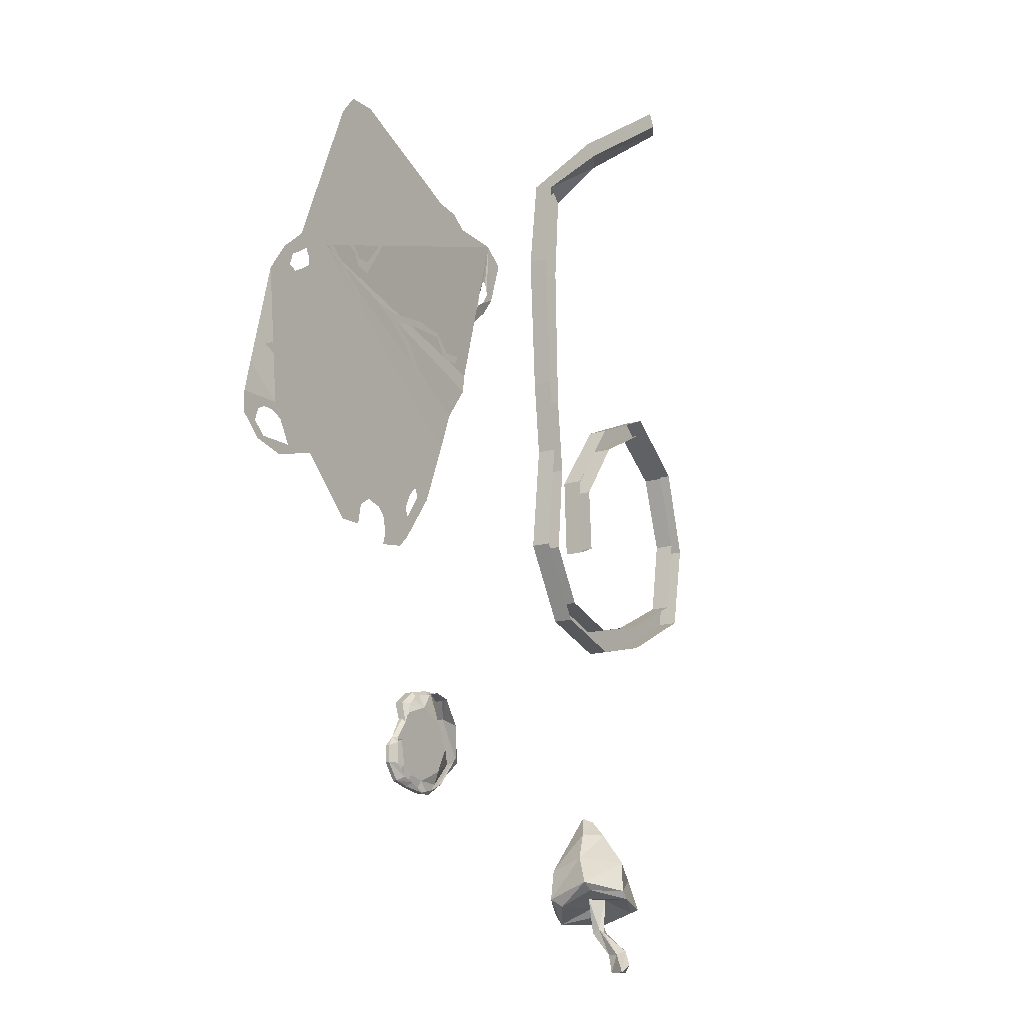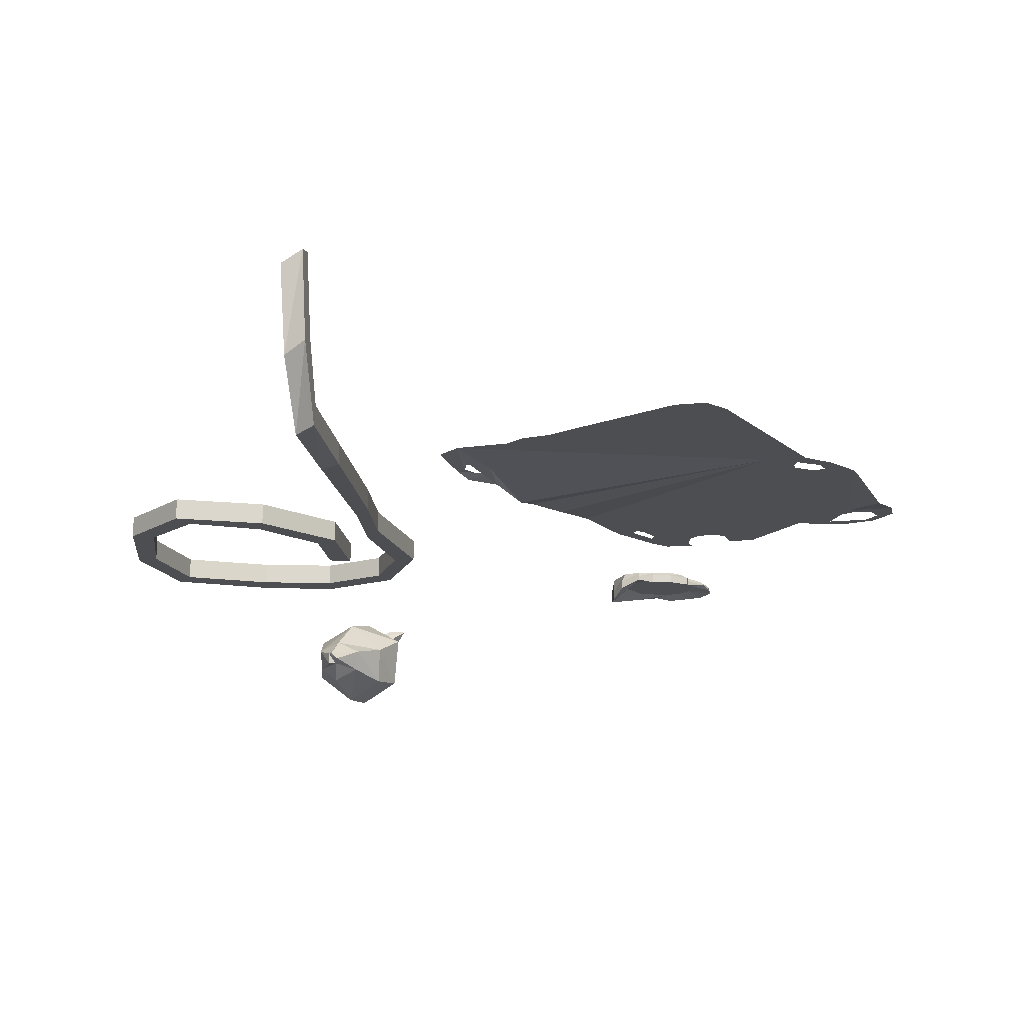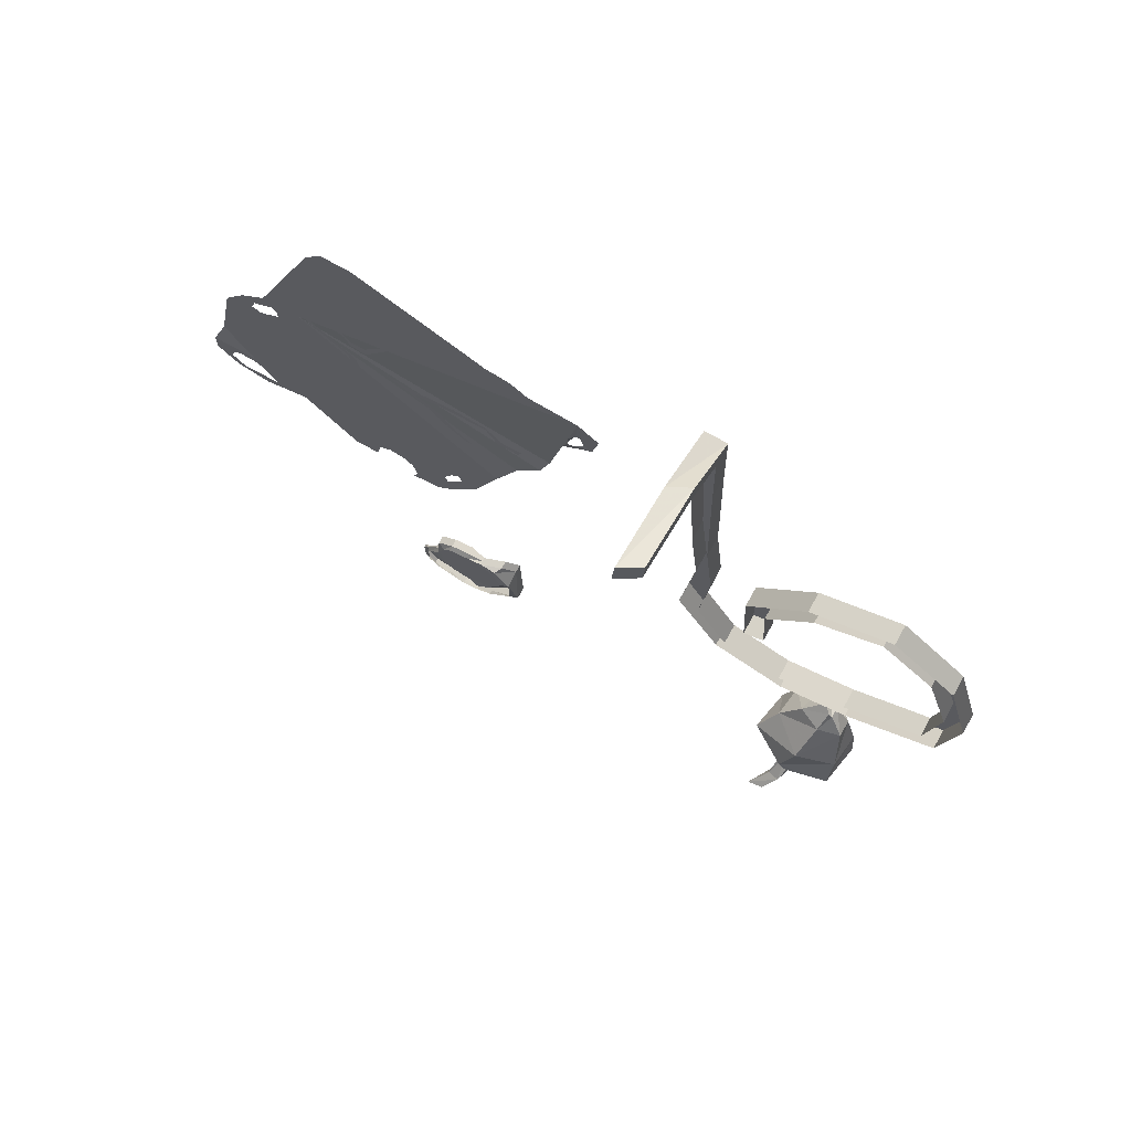
<metadata>
{"format":"obj","ext":"obj","renderer":"f3d","projection":"perspective","resolution":1024,"background":"white","views":[{"elev":-14.6,"azim":123.5,"up":"+Z"},{"elev":-17.2,"azim":10.6,"up":"+Y"},{"elev":72.2,"azim":-150.9,"up":"+Z"}]}
</metadata>
<code>
v 0.4922 -0.7891 0.2812
v 0.4766 -0.7891 0.2891
v 0.4453 -0.7891 0.2422
v 0.4688 -0.7891 0.2422
v 0.4609 -0.7891 0.1953
v 0.4766 -0.7891 0.2031
v 0.4766 -0.7891 0.1719
v 0.5 -0.7891 0.1797
v 0.5078 -0.7891 0.3047
v 0.4922 -0.7891 0.3125
v 0.5078 -0.7891 0.3359
v 0.4844 -0.7891 0.3359
v 0.4844 -0.7891 0.3672
v 0.4766 -0.7891 0.3516
v 0.4453 -0.7891 0.375
v 0.4375 -0.7891 0.3516
v 0.4219 -0.7891 0.3828
v 0.4062 -0.7891 0.3672
v 0.4062 -0.7891 0.4219
v 0.3828 -0.7891 0.4219
v 0.4297 -0.7891 0.4375
v 0.4219 -0.7891 0.4531
v 0.4375 -0.7891 0.4609
v 0.4297 -0.7891 0.4766
v 0.4766 -0.7891 0.4844
v 0.4609 -0.7891 0.4844
v 0.4844 -0.7891 0.5312
v 0.4688 -0.7891 0.5312
v 0.5781 -0.7891 0.6094
v 0.5625 -0.7891 0.6094
v 0.5859 -0.7891 0.6406
v 0.5703 -0.7891 0.6328
v 0.5469 -0.7891 0.6562
v 0.5469 -0.7891 0.6406
v 0.5312 -0.7891 0.6719
v 0.5234 -0.7891 0.6641
v 0.5156 -0.7891 0.6797
v 0.5 -0.7891 0.6719
v 0.5078 -0.7891 0.6562
v 0.5 -0.7891 0.6641
v 0.5 -0.7891 0.6328
v 0.5156 -0.7891 0.625
v 0.4766 -0.7891 0.6094
v 0.4844 -0.7891 0.6094
v 0.4766 -0.7891 0.6016
v 0.4766 -0.7891 0.5859
v 0.4453 -0.7891 0.6016
v 0.4453 -0.7891 0.5781
v 0.4062 -0.7891 0.6484
v 0.3984 -0.7891 0.6484
v 0.3906 -0.7891 0.6953
v 0.3828 -0.7891 0.6953
v 0.3672 -0.7891 0.7266
v 0.3594 -0.7891 0.7109
v 0.3047 -0.7891 0.75
v 0.3125 -0.7891 0.7344
v 0.2578 -0.7891 0.7812
v 0.2422 -0.7891 0.7656
v 0.2422 -0.7891 0.4062
v 0.2578 -0.7891 0.4062
v 0.2969 -0.7891 0.4375
v 0.2812 -0.7891 0.4375
v 0.3203 -0.7891 0.4688
v 0.3047 -0.7891 0.4766
v 0.3672 -0.7891 0.5078
v 0.3516 -0.7891 0.5078
v 0.3594 -0.7891 0.5234
v 0.3438 -0.7891 0.5234
v 0.2734 -0.7891 0.5312
v 0.2812 -0.7891 0.5156
v 0.2109 -0.7891 0.5234
v 0.2109 -0.7891 0.5156
v 0.1797 -0.7891 0.4922
v 0.1875 -0.7891 0.4766
v 0.1406 -0.7891 0.4922
v 0.1484 -0.7891 0.4766
v 0.4141 -0.7891 0.5312
v 0.6016 -0.7891 0.3438
v 0.5938 -0.7891 0.2969
v 0.6094 -0.7891 0.3047
v 0.6172 -0.7891 0.3359
v 0.6328 -0.7891 0.375
v 0.6406 -0.7891 0.3672
v 0.6797 -0.7891 0.3672
v 0.6719 -0.7891 0.3594
v 0.7109 -0.7891 0.3438
v 0.6953 -0.7891 0.3359
v 0.7031 -0.7891 0.2969
v 0.6953 -0.7891 0.3047
v 0.6797 -0.7891 0.2656
v 0.6719 -0.7891 0.2734
v 0.6328 -0.7891 0.2656
v 0.6406 -0.7891 0.2812
v 0.5859 -0.7891 0.2812
v 0.7266 -0.7891 0.3438
v 0.7266 -0.7891 0.3594
v 0.5781 -0.7891 0.2969
v 0.5703 -0.7891 0.2812
v 0.625 -0.7891 0.3828
v 0.6797 -0.7891 0.2422
v 0.6953 -0.7891 0.25
v 0.6328 -0.7891 0.3906
v 0.625 -0.7891 0.3906
v 0.7422 -0.7891 0.3516
v 0.6875 -0.7891 0.2422
v 0.6094 -0.7891 0.1797
v 0.7109 -0.7891 0.25
v 0.4297 -0.7891 0.1328
v 0.4531 -0.7891 0.1172
v 0.5078 -0.7891 0.07812
v 0.4609 -0.7891 0.07812
v 0.7969 -0.7891 0.25
v 0.7734 -0.7969 0.3125
v 0.7344 -0.7891 0.5
v 0.6797 -0.7891 0.5
v 0.6328 -0.7891 0.4922
v 0.1953 -0.7891 0.2891
v 0.3984 -0.7891 0.125
v 0.3828 -0.7891 0.1094
v 0.2812 -0.7891 0.1875
v 0.2969 -0.7891 0.1719
v 0.3125 -0.7891 0.1406
v 0.3047 -0.7891 0.08594
v 0.375 -0.7891 0.07812
v 0.3828 -0.7891 0.05469
v 0.3281 -0.7891 0.0625
v 0.6094 -0.7891 0.5391
v 0.5781 -0.7891 0.5938
v 0.1562 -0.7969 0.3672
v 0.1094 -0.7969 0.4297
v 0.09375 -0.8047 0.4688
v 0.03125 -0.7891 0.7656
v 0.07031 -0.7969 0.6641
v 0.07031 -0.8047 0.5859
v 0.03906 -0.7969 0.6875
v 0.05469 -0.7969 0.6562
v 0.05469 -0.7969 0.6328
v 0.02344 -0.8047 0.625
v 0.007812 -0.7969 0.6562
v 0.03906 -0.7969 0.6406
v 0.02344 -0.7969 0.6641
v -0.007812 -0.7891 0.7344
v 0.6172 -0.7891 0.5938
v 0.5312 -0.7891 0.8828
v 0.5 -0.7891 0.9219
v 0.4453 -0.7891 0.9219
v 0.25 -0.7891 0.8281
v 0.2031 -0.7891 0.8047
v 0.1562 -0.7891 0.7969
v 0.125 -0.7891 0.7734
v 0.6953 -0.7891 0.5547
v 0.6484 -0.7891 0.5938
v 0.6562 -0.7891 0.5547
v 0.6719 -0.7891 0.5469
v 0.6797 -0.7891 0.5234
v 0.6641 -0.7891 0.5156
v 0.6484 -0.7891 0.5234
v 0.625 -0.7891 0.5391
v 0.625 -0.7891 0.5547
v 0.6328 -0.7891 0.5703
v 0.2422 -0.7891 0.1719
v 0.2891 -0.7891 0.1484
v 0.2734 -0.7891 0.1719
v 0.3047 -0.7891 0.125
v 0.7188 -0.7891 0.2344
v 0.7422 -0.7891 0.2344
v 0.7578 -0.7891 0.2266
v 0.7969 -0.7891 0.2109
v 0.7656 -0.7891 0.2031
v 0.7578 -0.7891 0.1719
v 0.7422 -0.7891 0.1797
v 0.6953 -0.7891 0.1562
v 0.6953 -0.7891 0.1797
v 0.6719 -0.7891 0.1797
v 0.6875 -0.7891 0.2188
v 0.03125 -0.7969 0.6875
v 0.3047 -0.7656 -0.2266
v 0.2656 -0.7656 -0.2188
v 0.2656 -0.7734 -0.2109
v 0.3047 -0.7734 -0.2188
v 0.3203 -0.7656 -0.2422
v 0.3359 -0.7734 -0.2422
v 0.3359 -0.7656 -0.2812
v 0.3359 -0.7734 -0.2734
v 0.3594 -0.7656 -0.3125
v 0.3672 -0.7734 -0.3125
v 0.3594 -0.7656 -0.3203
v 0.375 -0.7734 -0.3281
v 0.3594 -0.7656 -0.3594
v 0.375 -0.7734 -0.3594
v 0.3359 -0.7656 -0.3828
v 0.3516 -0.7734 -0.3906
v 0.3125 -0.7656 -0.3906
v 0.3203 -0.7734 -0.3984
v 0.2812 -0.7656 -0.4062
v 0.2812 -0.7734 -0.4062
v 0.25 -0.7656 -0.3984
v 0.25 -0.7734 -0.4062
v 0.2188 -0.7656 -0.3828
v 0.2188 -0.7734 -0.3828
v 0.1719 -0.7656 -0.3281
v 0.1562 -0.7734 -0.3359
v 0.1719 -0.7656 -0.2656
v 0.1719 -0.7969 -0.25
v 0.2031 -0.7656 -0.2188
v 0.1953 -0.7812 -0.2188
v 0.2344 -0.7656 -0.2109
v 0.2344 -0.7734 -0.2109
v 0.2344 -0.7812 -0.2109
v 0.2656 -0.7891 -0.2109
v 0.3047 -0.7891 -0.2188
v 0.3359 -0.7891 -0.2422
v 0.3359 -0.7812 -0.2734
v 0.3125 -0.7734 -0.2578
v 0.3359 -0.7734 -0.3125
v 0.375 -0.7812 -0.3281
v 0.375 -0.7812 -0.3594
v 0.3516 -0.7812 -0.3906
v 0.3203 -0.7812 -0.3984
v 0.2812 -0.7812 -0.4062
v 0.2734 -0.7734 -0.3828
v 0.2188 -0.7812 -0.3828
v 0.1562 -0.7969 -0.3359
v 0.1719 -0.8125 -0.25
v 0.1953 -0.7969 -0.2188
v 0.2188 -0.7734 -0.2656
v 0.2656 -0.7734 -0.2422
v 0.1953 -0.7734 -0.3125
v 0.2422 -0.7734 -0.2969
v 0.2656 -0.7734 -0.2812
v 0.2891 -0.7734 -0.2891
v 0.2969 -0.7734 -0.3125
v 0.3281 -0.7734 -0.3594
v 0.2188 -0.7734 -0.3594
v 0.25 -0.7734 -0.3438
v 0.2344 -0.7734 -0.3125
v 0.2656 -0.7734 -0.3125
v 0.2969 -0.7734 -0.3359
v 0.3047 -0.7734 -0.375
v 0.2656 -0.7734 -0.3516
v 0.2812 -0.7734 -0.3438
v -0.4141 -0.75 -0.7031
v -0.4453 -0.75 -0.6875
v -0.4688 -0.7734 -0.6562
v -0.4453 -0.7812 -0.6641
v -0.4375 -0.7891 -0.7031
v -0.4531 -0.7656 -0.7031
v -0.4766 -0.7969 -0.6562
v -0.4844 -0.8281 -0.6172
v -0.4609 -0.8203 -0.6172
v -0.4531 -0.8281 -0.6094
v -0.4531 -0.8047 -0.6641
v -0.4531 -0.8438 -0.6172
v -0.4766 -0.8594 -0.5625
v -0.4922 -0.8516 -0.5781
v -0.4766 -0.8281 -0.5469
v -0.4375 -0.8438 -0.5469
v -0.4062 -0.8906 -0.5625
v -0.4766 -0.9375 -0.5938
v -0.5469 -0.875 -0.5938
v -0.5469 -0.8047 -0.5703
v -0.4766 -0.7734 -0.5469
v -0.4062 -0.8203 -0.5312
v -0.3828 -0.8203 -0.5156
v -0.3984 -0.9141 -0.5469
v -0.4766 -0.9531 -0.5703
v -0.5781 -0.8906 -0.5859
v -0.5625 -0.7969 -0.5625
v -0.4609 -0.7734 -0.5312
v -0.4844 -0.7891 -0.4688
v -0.4141 -0.8516 -0.4609
v -0.4219 -0.9219 -0.4844
v -0.4922 -0.9609 -0.5
v -0.5703 -0.8984 -0.5234
v -0.5625 -0.8203 -0.5
v -0.5469 -0.8594 -0.4219
v -0.5 -0.8438 -0.4062
v -0.4531 -0.8672 -0.4062
v -0.4609 -0.9062 -0.4219
v -0.5078 -0.9297 -0.4219
v -0.5469 -0.8984 -0.4375
v -0.5156 -0.8984 -0.3828
v -0.5156 -0.875 -0.3828
v -0.5078 -0.875 -0.375
v -0.4922 -0.8906 -0.3672
v -0.5 -0.8984 -0.3828
v -0.2422 -0.8203 0.3438
v -0.2109 -0.8203 0.3828
v -0.1953 -0.8203 0.5312
v -0.2266 -0.8203 0.4922
v -0.2266 -0.7812 0.4922
v -0.2422 -0.7812 0.3438
v -0.2266 -0.7812 0.1719
v -0.2266 -0.8203 0.1719
v -0.1875 -0.8203 0.1719
v -0.2109 -0.7812 0.3828
v -0.1953 -0.7812 0.5312
v -0.1797 -0.7812 0.8047
v -0.1797 -0.8203 0.8047
v -0.2188 -0.8203 0.7812
v -0.2188 -0.7812 0.7812
v -0.2188 -0.8125 0.9531
v -0.2188 -0.7734 0.9453
v -0.2188 -0.6953 1.039
v -0.2188 -0.6797 1.008
v -0.1797 -0.7656 0.9688
v -0.1797 -0.6562 1.016
v -0.1797 -0.8047 0.9766
v -0.1875 -0.7812 0.1719
v -0.2734 -0.8203 0.02344
v -0.2734 -0.7812 0.02344
v -0.4141 -0.8203 -0.02344
v -0.4141 -0.7812 -0.02344
v -0.5469 -0.8203 0.007812
v -0.5469 -0.7812 0.007812
v -0.7188 -0.8203 0.09375
v -0.7188 -0.7812 0.09375
v -0.75 -0.8203 0.2656
v -0.75 -0.7812 0.2656
v -0.7031 -0.8203 0.4375
v -0.7031 -0.7812 0.4375
v -0.5781 -0.8203 0.5391
v -0.5781 -0.7812 0.5391
v -0.4219 -0.8203 0.4766
v -0.4219 -0.7812 0.4766
v -0.3125 -0.8203 0.3359
v -0.3125 -0.7812 0.3359
v -0.3203 -0.8203 0.1797
v -0.3203 -0.7812 0.1797
v -0.3594 -0.8203 0.1953
v -0.3594 -0.7812 0.1953
v -0.3516 -0.8203 0.3203
v -0.3516 -0.7812 0.3203
v -0.4375 -0.8203 0.4375
v -0.4375 -0.7812 0.4375
v -0.5625 -0.8203 0.5
v -0.5625 -0.7812 0.5
v -0.6641 -0.8203 0.4219
v -0.6641 -0.7812 0.4219
v -0.7109 -0.8203 0.2734
v -0.7109 -0.7812 0.2734
v -0.6875 -0.8203 0.125
v -0.6875 -0.7812 0.125
v -0.5391 -0.8203 0.05469
v -0.5391 -0.7812 0.05469
v -0.4062 -0.8203 0.02344
v -0.4062 -0.7812 0.02344
v -0.2891 -0.8203 0.0625
v -0.2891 -0.7812 0.0625
v -0.1797 -0.6719 1.047
v -0.1797 -0.5156 1.078
v -0.2188 -0.5391 1.078
v -0.2188 -0.5312 1.047
v -0.1797 -0.5078 1.047
f 1 2 3
f 1 3 4
f 4 3 5
f 4 5 6
f 6 5 7
f 6 7 8
f 2 1 9
f 2 9 10
f 10 9 11
f 10 11 12
f 12 11 13
f 12 13 14
f 14 13 15
f 14 15 16
f 16 15 17
f 16 17 18
f 18 17 19
f 18 19 20
f 20 19 21
f 20 21 22
f 22 21 23
f 22 23 24
f 24 23 25
f 24 25 26
f 26 25 27
f 26 27 28
f 28 27 29
f 28 29 30
f 30 29 31
f 30 31 32
f 32 31 33
f 32 33 34
f 34 33 35
f 34 35 36
f 36 35 37
f 36 37 38
f 36 38 39
f 39 38 40
f 39 40 41
f 39 41 42
f 42 41 43
f 42 43 44
f 44 43 45
f 44 45 46
f 46 45 47
f 46 47 48
f 48 47 49
f 48 49 50
f 50 49 51
f 50 51 52
f 52 51 53
f 52 53 54
f 54 53 55
f 54 55 56
f 56 55 57
f 56 57 58
f 59 60 61
f 59 61 62
f 62 61 63
f 62 63 64
f 64 63 65
f 64 65 66
f 66 65 67
f 66 67 68
f 66 68 69
f 66 69 70
f 70 69 71
f 70 71 72
f 72 71 73
f 72 73 74
f 74 73 75
f 74 75 76
f 67 65 77
f 78 79 80
f 78 80 81
f 78 81 82
f 82 81 83
f 82 83 84
f 84 83 85
f 84 85 86
f 86 85 87
f 86 87 88
f 88 87 89
f 88 89 90
f 90 89 91
f 90 91 92
f 92 91 93
f 92 93 79
f 79 93 80
f 94 95 96
f 94 96 97
f 94 97 98
f 99 100 101
f 99 101 102
f 99 102 103
f 96 95 104
f 101 100 105
f 106 107 108
f 106 108 109
f 106 109 110
f 110 109 111
f 107 112 113
f 107 113 114
f 107 114 115
f 107 115 116
f 107 116 108
f 108 116 117
f 108 117 118
f 118 117 119
f 119 117 120
f 119 120 121
f 119 121 122
f 119 122 123
f 119 123 124
f 124 123 125
f 125 123 126
f 117 116 127
f 117 127 128
f 117 128 129
f 129 128 130
f 130 128 131
f 131 128 132
f 131 132 133
f 131 133 134
f 134 133 135
f 134 135 136
f 134 136 137
f 134 137 138
f 138 137 139
f 139 137 140
f 139 140 141
f 139 141 132
f 139 132 142
f 128 143 144
f 128 144 145
f 128 145 146
f 128 146 147
f 128 147 148
f 128 148 149
f 128 149 150
f 128 150 132
f 151 152 153
f 151 153 154
f 151 154 114
f 114 154 155
f 114 155 115
f 115 155 156
f 115 156 116
f 116 156 157
f 116 157 127
f 127 157 158
f 127 158 128
f 128 158 159
f 128 159 143
f 143 159 160
f 143 160 152
f 143 152 144
f 152 160 153
f 117 161 162
f 117 162 163
f 117 163 120
f 123 122 164
f 123 164 162
f 123 162 161
f 112 107 165
f 112 165 166
f 112 166 167
f 112 167 168
f 168 167 169
f 168 169 170
f 170 169 171
f 170 171 172
f 172 171 173
f 172 173 106
f 106 173 174
f 106 174 107
f 107 174 175
f 107 175 165
f 132 141 176
f 132 176 135
f 132 135 133
f 177 178 179
f 177 179 180
f 177 180 181
f 181 180 182
f 181 182 183
f 183 182 184
f 183 184 185
f 185 184 186
f 185 186 187
f 187 186 188
f 187 188 189
f 189 188 190
f 189 190 191
f 191 190 192
f 191 192 193
f 193 192 194
f 193 194 195
f 195 194 196
f 195 196 197
f 197 196 198
f 197 198 199
f 199 198 200
f 199 200 201
f 201 200 202
f 201 202 203
f 203 202 204
f 203 204 205
f 205 204 206
f 205 206 207
f 207 206 208
f 207 208 178
f 178 208 179
f 179 208 209
f 179 209 210
f 179 210 180
f 180 210 211
f 180 211 182
f 182 211 212
f 182 212 184
f 184 212 213
f 184 213 186
f 186 213 214
f 186 214 215
f 186 215 216
f 186 216 188
f 188 216 190
f 190 216 217
f 190 217 192
f 192 217 218
f 192 218 194
f 194 218 219
f 194 219 196
f 196 219 220
f 196 220 198
f 198 220 221
f 198 221 222
f 198 222 200
f 200 222 202
f 202 222 223
f 202 223 204
f 204 223 224
f 204 224 206
f 206 224 225
f 206 225 208
f 208 225 209
f 209 225 226
f 209 226 227
f 209 227 210
f 210 227 211
f 211 227 212
f 212 227 214
f 212 214 213
f 225 224 226
f 226 224 228
f 215 233 217
f 215 217 216
f 224 223 228
f 228 223 234
f 233 239 219
f 233 219 218
f 233 218 217
f 223 222 234
f 234 222 221
f 220 219 239
f 220 239 221
f 226 228 229
f 226 229 227
f 227 229 230
f 227 230 214
f 214 230 231
f 214 231 215
f 215 231 232
f 215 232 233
f 228 234 235
f 228 235 236
f 228 236 229
f 232 238 233
f 233 238 239
f 234 221 240
f 234 240 235
f 221 239 241
f 221 241 240
f 238 241 239
f 229 236 237
f 229 237 230
f 230 237 231
f 231 237 232
f 232 237 238
f 235 240 237
f 235 237 236
f 240 241 237
f 237 241 238
f 242 243 244
f 242 244 245
f 242 245 246
f 242 246 247
f 242 247 243
f 243 247 248
f 243 248 244
f 244 248 249
f 244 249 250
f 244 250 245
f 245 250 251
f 245 251 252
f 245 252 246
f 246 252 247
f 247 252 248
f 248 252 253
f 248 253 249
f 249 253 254
f 249 254 255
f 249 255 250
f 250 255 256
f 250 256 251
f 251 256 257
f 251 257 253
f 251 253 252
f 253 257 254
f 254 257 258
f 254 258 259
f 254 259 255
f 255 259 260
f 255 260 256
f 256 260 261
f 256 261 262
f 256 262 257
f 257 262 263
f 257 263 258
f 258 263 264
f 258 264 265
f 258 265 259
f 259 265 266
f 259 266 260
f 260 266 267
f 260 267 261
f 261 267 268
f 261 268 262
f 262 268 269
f 262 269 263
f 263 269 264
f 270 275 276
f 270 276 277
f 270 277 271
f 271 277 278
f 271 278 272
f 272 278 279
f 272 279 273
f 273 279 280
f 273 280 274
f 274 280 281
f 274 281 275
f 275 281 276
f 287 288 289
f 287 289 290
f 287 290 291
f 287 291 292
f 287 292 293
f 287 293 294
f 287 294 288
f 288 294 295
f 288 295 296
f 288 296 289
f 289 296 297
f 289 297 298
f 289 298 299
f 289 299 290
f 290 299 300
f 290 300 291
f 291 300 301
f 301 300 302
f 301 302 303
f 303 302 304
f 303 304 305
f 303 305 306
f 306 305 307
f 306 307 308
f 306 308 299
f 306 299 298
f 296 295 309
f 309 295 310
f 309 310 311
f 311 310 312
f 311 312 313
f 313 312 314
f 313 314 315
f 315 314 316
f 315 316 317
f 317 316 318
f 317 318 319
f 319 318 320
f 319 320 321
f 321 320 322
f 321 322 323
f 323 322 324
f 323 324 325
f 325 324 326
f 325 326 327
f 327 326 328
f 327 328 329
f 329 328 330
f 329 330 331
f 331 330 332
f 331 332 333
f 333 332 334
f 333 334 335
f 335 334 336
f 335 336 337
f 337 336 338
f 337 338 339
f 339 338 340
f 339 340 341
f 341 340 342
f 341 342 343
f 343 342 344
f 343 344 345
f 345 344 346
f 345 346 347
f 347 346 348
f 347 348 349
f 349 348 294
f 349 294 293
f 295 294 348
f 295 348 310
f 310 348 346
f 310 346 312
f 312 346 344
f 312 344 314
f 314 344 342
f 314 342 316
f 316 342 340
f 316 340 318
f 318 340 338
f 318 338 320
f 320 338 336
f 320 336 322
f 322 336 334
f 322 334 324
f 324 334 332
f 324 332 326
f 326 332 330
f 326 330 328
f 300 299 308
f 300 308 302
f 302 308 350
f 302 350 304
f 304 350 351
f 304 351 352
f 304 352 305
f 305 352 353
f 305 353 307
f 307 353 354
f 307 354 350
f 307 350 308
f 353 354 351
f 353 351 352
f 354 351 350
f 264 269 270
f 264 270 271
f 264 271 265
f 265 271 272
f 265 272 266
f 266 272 273
f 266 273 267
f 267 273 274
f 267 274 268
f 268 274 275
f 268 275 269
f 269 275 270
f 276 281 282
f 276 282 283
f 276 283 277
f 277 283 284
f 277 284 278
f 278 284 285
f 278 285 279
f 279 285 286
f 279 286 280
f 280 286 281
f 281 286 282
f 282 286 283
f 283 286 285
f 283 285 284

</code>
